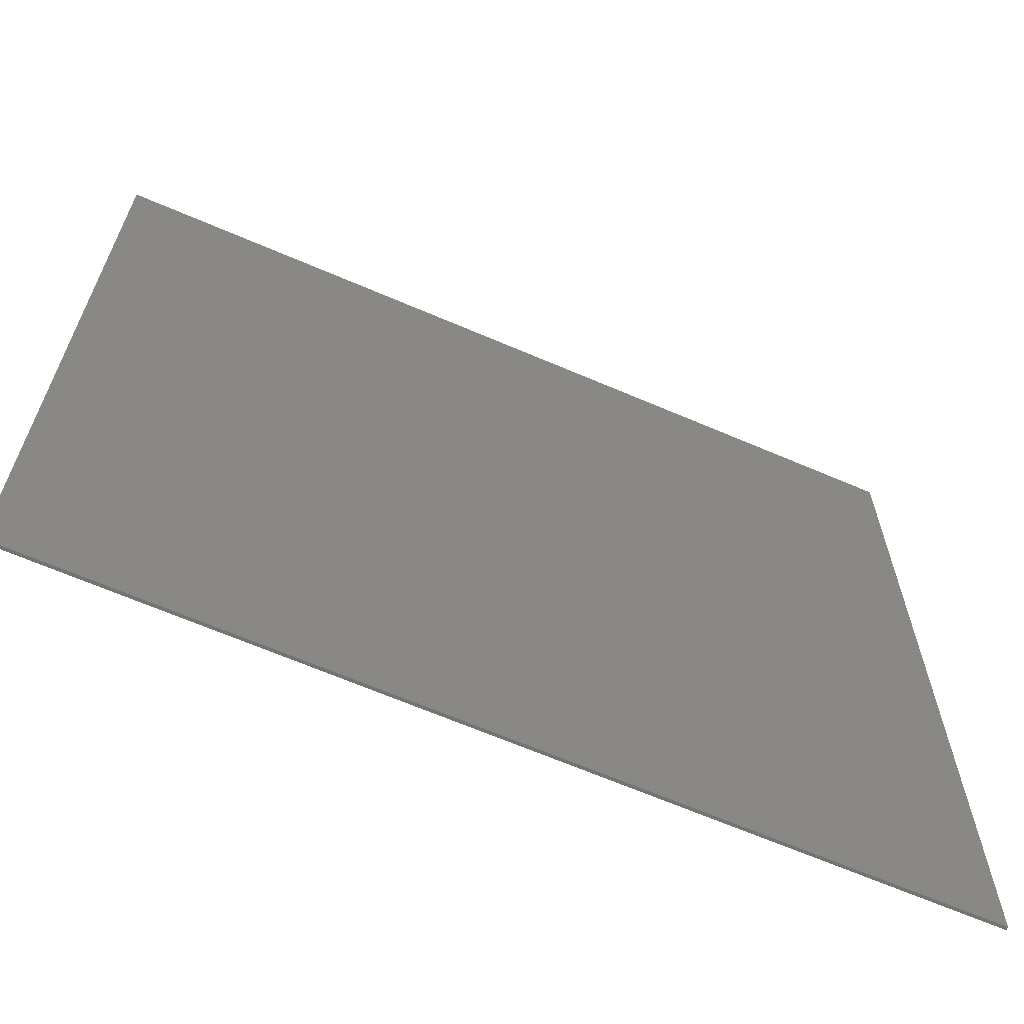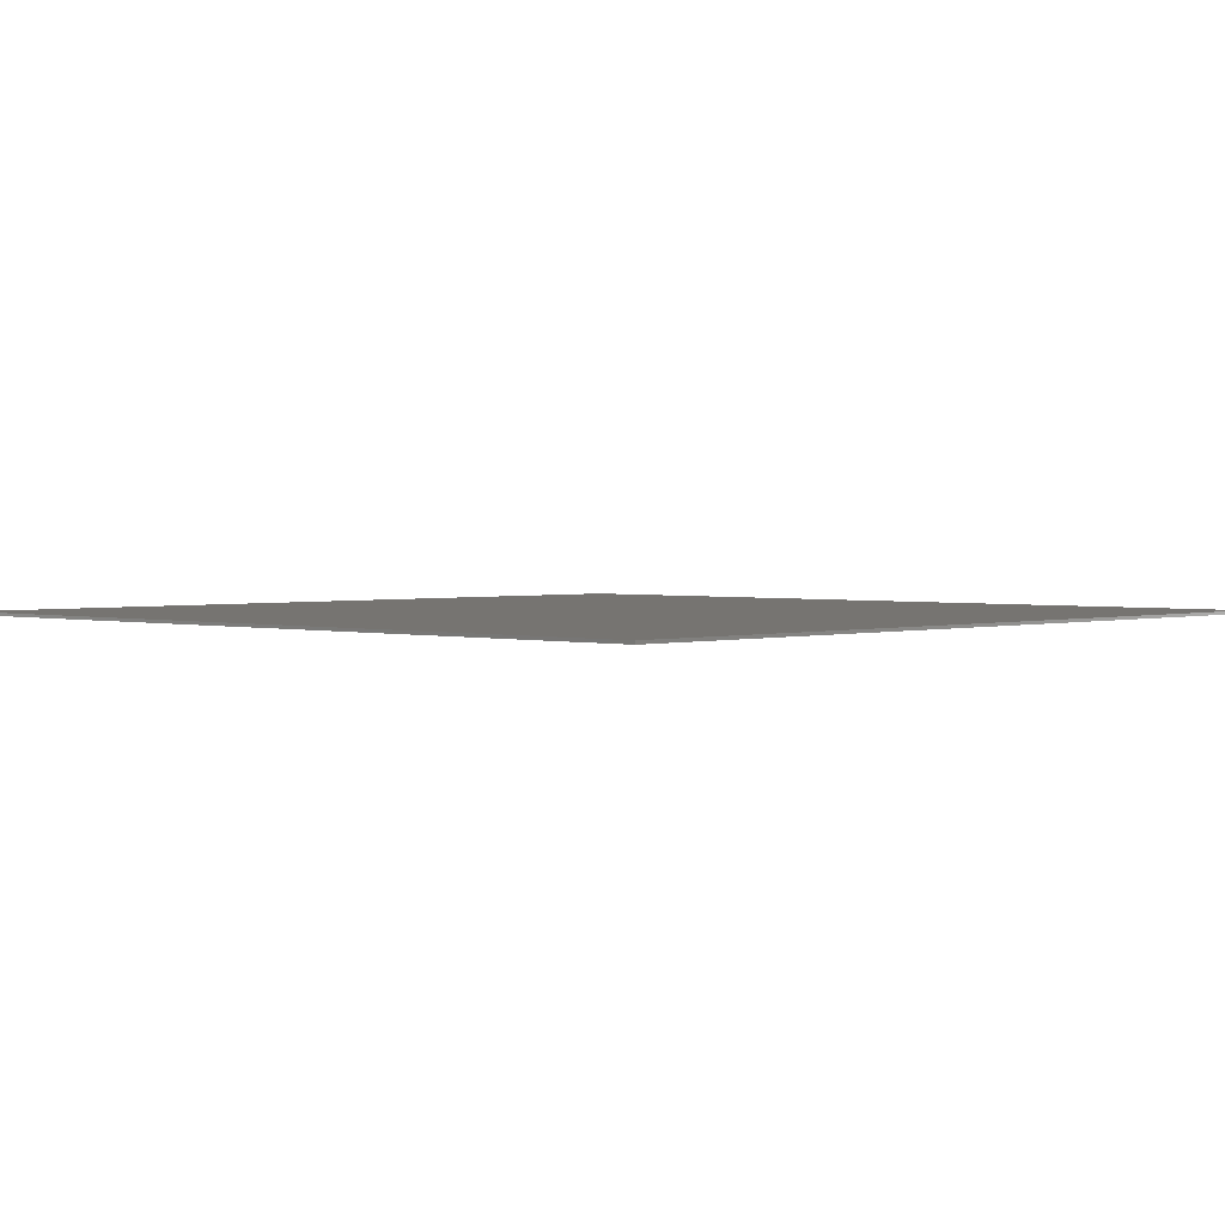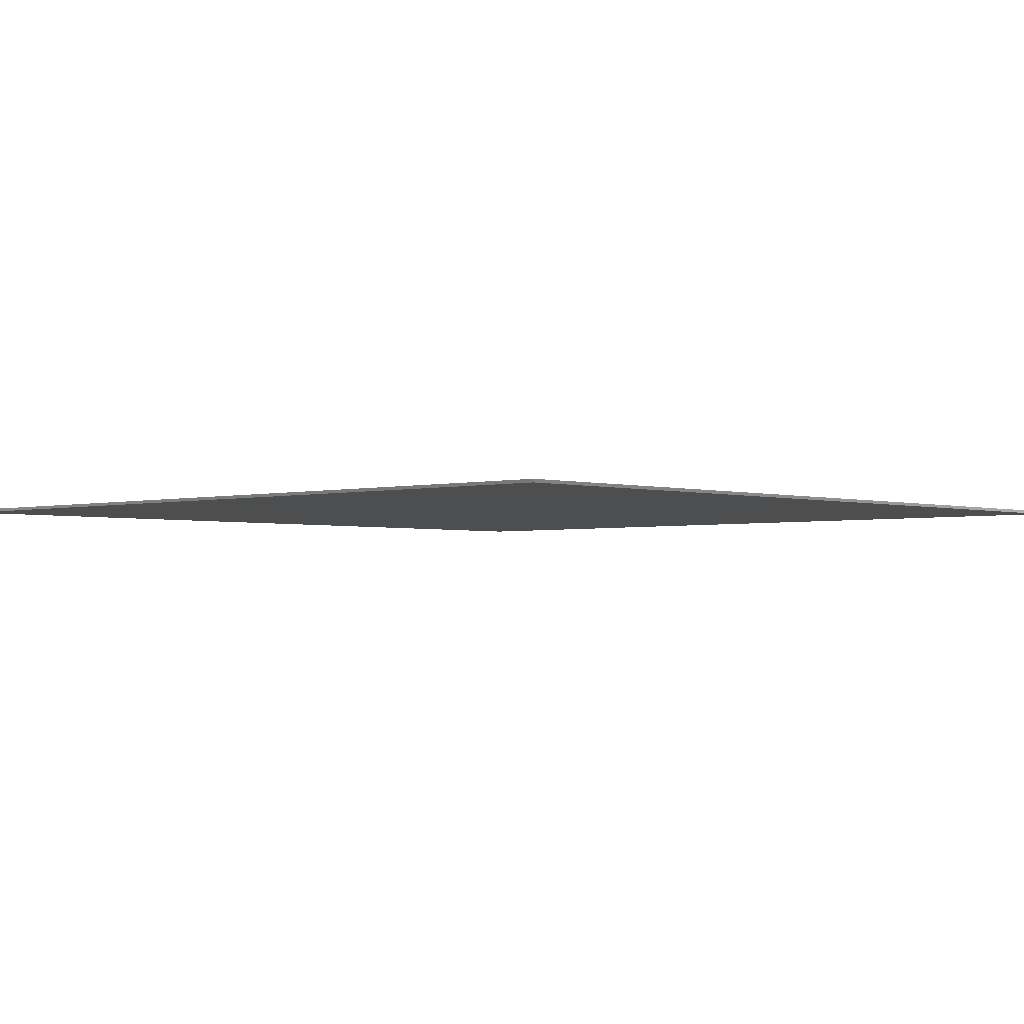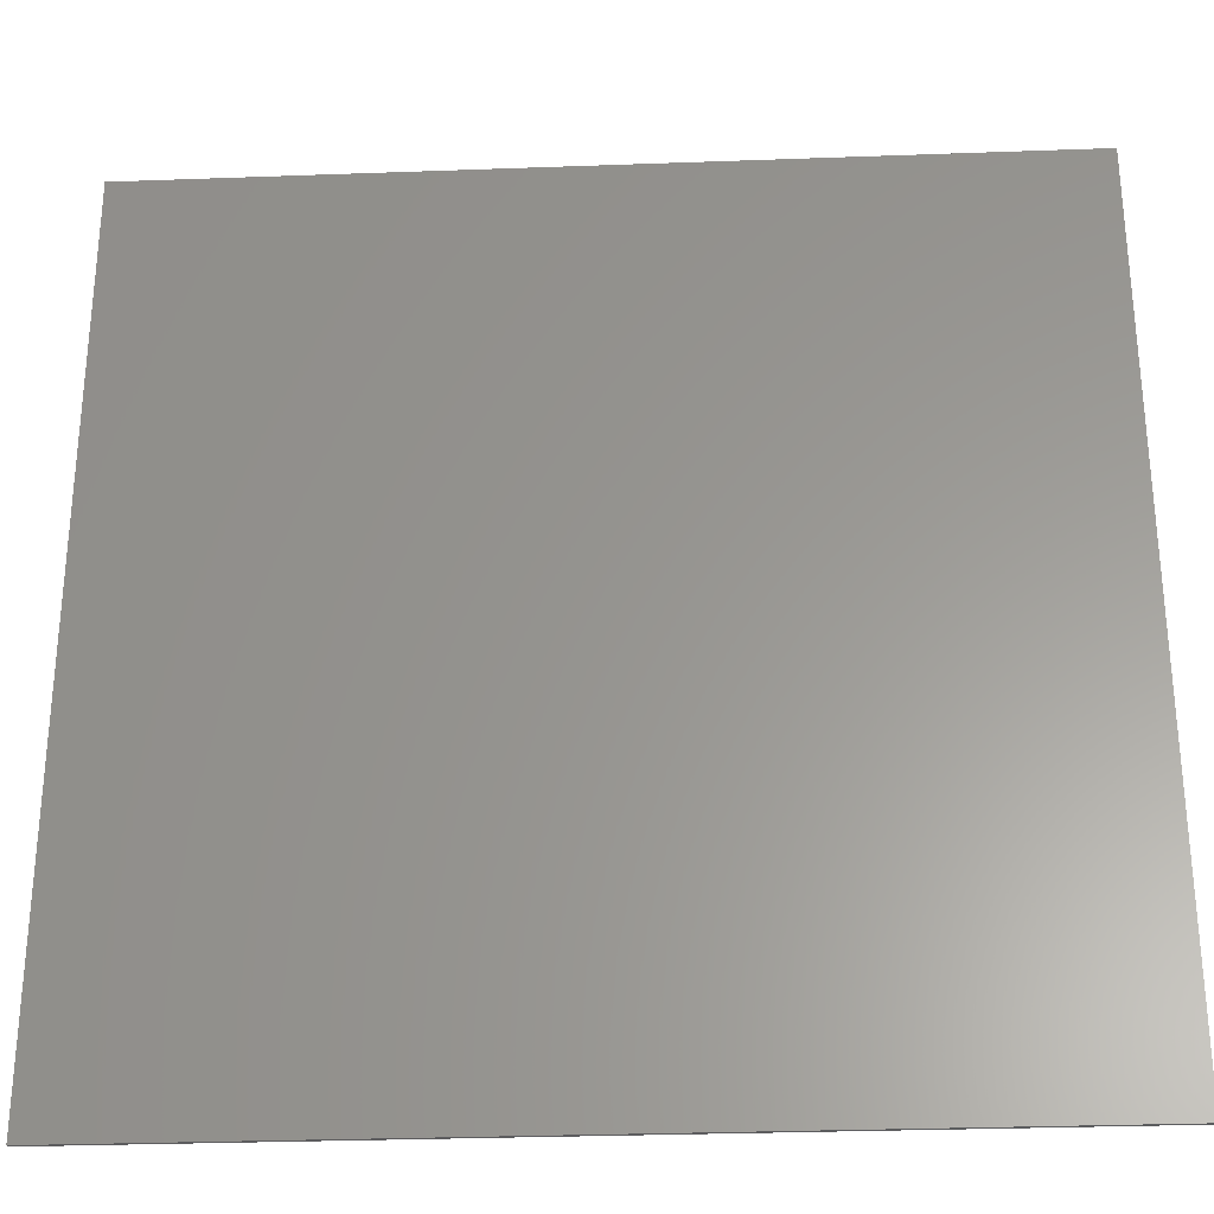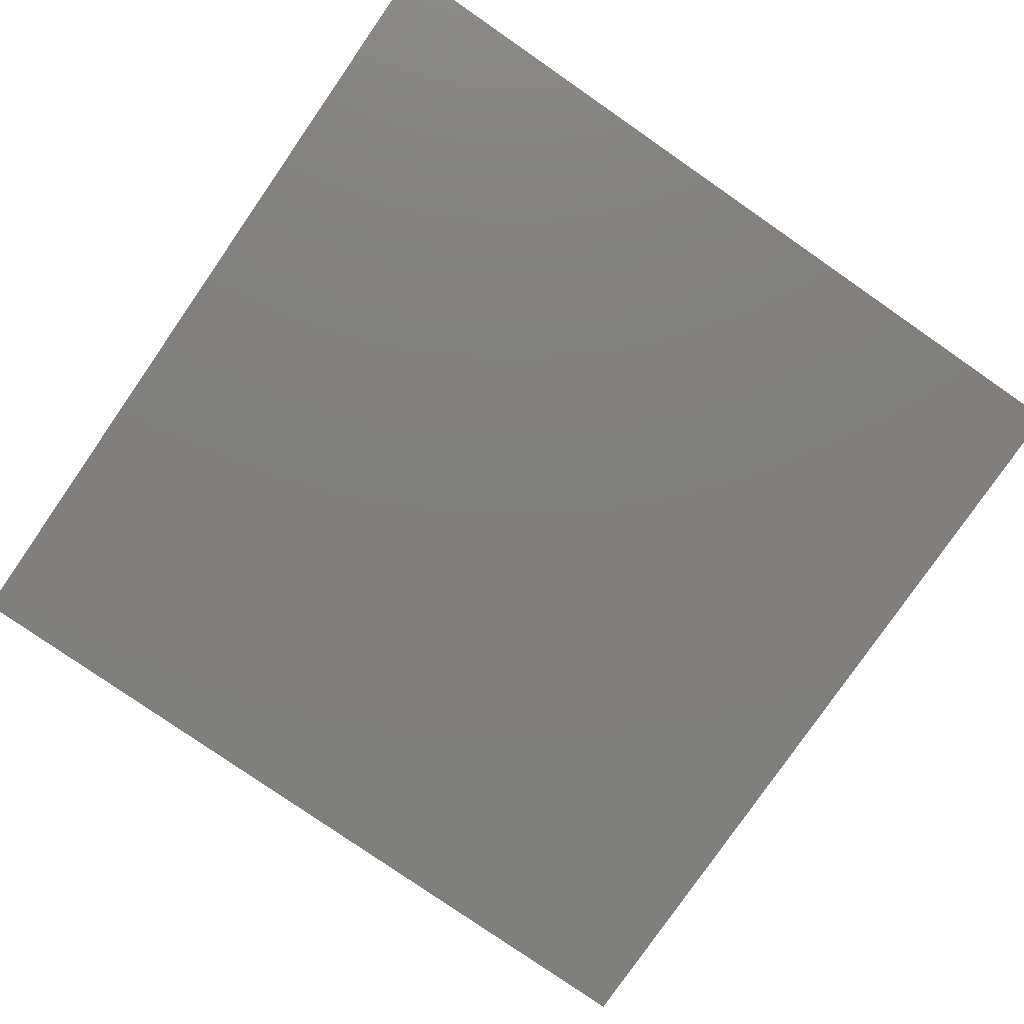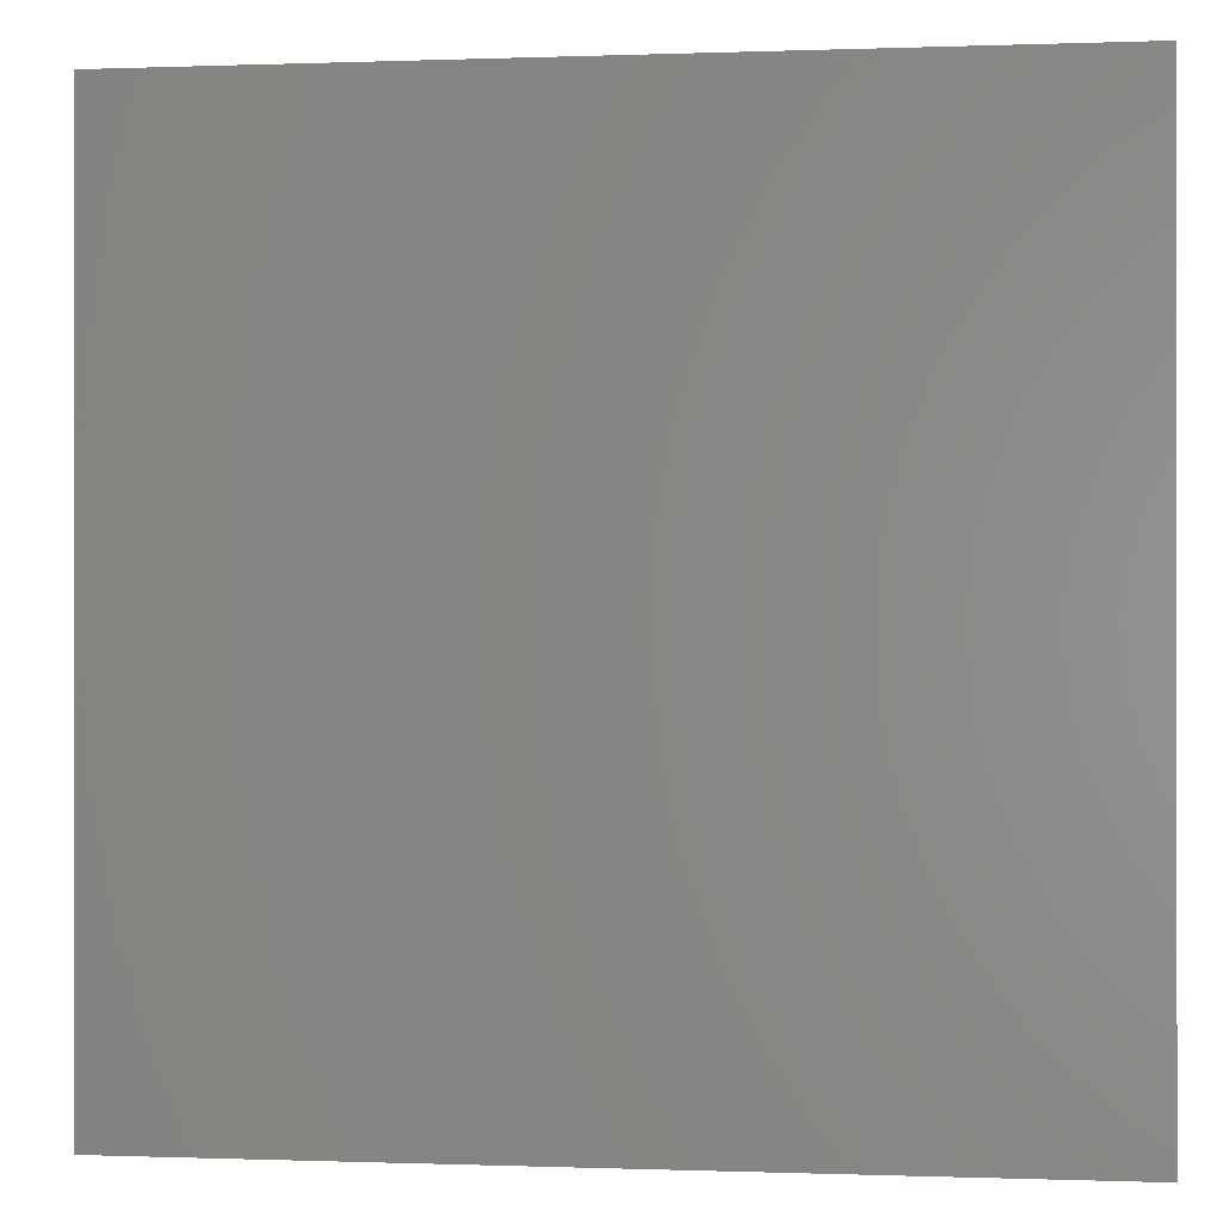
<metadata>
{"format":"stl","ext":"stl","renderer":"f3d","projection":"perspective","resolution":1024,"background":"white","views":[{"elev":-65.8,"azim":156.6,"up":"+Z"},{"elev":2.0,"azim":133.5,"up":"+Y"},{"elev":-2.5,"azim":43.3,"up":"+Y"},{"elev":-29.5,"azim":-176.9,"up":"+Z"},{"elev":-79.6,"azim":145.3,"up":"+Y"},{"elev":-0.2,"azim":8.0,"up":"+Z"}]}
</metadata>
<code>
# stl→obj: 52 verts, 56 faces
v 1.4 0 1.4
v 1.4 0 -1.4
v -1.4 0 -1.4
v -1.4 0 1.4
v -1.4 -0.01 1.4
v 1.4 -0.01 1.4
v -1.4 -0.01 -1.4
v 1.4 -0.01 -1.4
v 1.4 -0.01 -1.298
v -1.4 -0.01 -1.298
v -1.4 -0.01 -1.155
v 1.4 -0.01 -1.155
v 1.4 -0.01 -1.052
v -1.4 -0.01 -1.052
v -1.4 -0.01 -0.9096
v 1.4 -0.01 -0.9096
v 1.4 -0.01 -0.8072
v -1.4 -0.01 -0.8072
v -1.4 -0.01 -0.6644
v 1.4 -0.01 -0.6644
v 1.4 -0.01 -0.562
v -1.4 -0.01 -0.562
v -1.4 -0.01 -0.4188
v 1.4 -0.01 -0.4188
v 1.4 -0.01 -0.3168
v -1.4 -0.01 -0.3168
v -1.4 -0.01 -0.1736
v 1.4 -0.01 -0.1736
v 1.4 -0.01 -0.0716
v -1.4 -0.01 -0.0716
v -1.4 -0.01 0.0716
v 1.4 -0.01 0.0716
v 1.4 -0.01 0.1736
v -1.4 -0.01 0.1736
v -1.4 -0.01 0.3168
v 1.4 -0.01 0.3168
v 1.4 -0.01 0.4188
v -1.4 -0.01 0.4188
v -1.4 -0.01 0.562
v 1.4 -0.01 0.562
v 1.4 -0.01 0.6644
v -1.4 -0.01 0.6644
v -1.4 -0.01 0.8072
v 1.4 -0.01 0.8072
v 1.4 -0.01 0.9096
v -1.4 -0.01 0.9096
v -1.4 -0.01 1.052
v 1.4 -0.01 1.052
v 1.4 -0.01 1.155
v -1.4 -0.01 1.155
v -1.4 -0.01 1.298
v 1.4 -0.01 1.298
f 1 2 3
f 1 3 4
f 5 6 1
f 5 1 4
f 7 5 4
f 7 4 3
f 8 7 3
f 8 3 2
f 6 8 2
f 6 2 1
f 7 8 9
f 7 9 10
f 11 12 13
f 11 13 14
f 15 16 17
f 15 17 18
f 19 20 21
f 19 21 22
f 23 24 25
f 23 25 26
f 27 28 29
f 27 29 30
f 31 32 33
f 31 33 34
f 35 36 37
f 35 37 38
f 39 40 41
f 39 41 42
f 43 44 45
f 43 45 46
f 47 48 49
f 47 49 50
f 51 52 6
f 51 6 5
f 10 9 12
f 10 12 11
f 14 13 16
f 14 16 15
f 18 17 20
f 18 20 19
f 22 21 24
f 22 24 23
f 26 25 28
f 26 28 27
f 30 29 32
f 30 32 31
f 34 33 36
f 34 36 35
f 38 37 40
f 38 40 39
f 42 41 44
f 42 44 43
f 46 45 48
f 46 48 47
f 50 49 52
f 50 52 51

</code>
